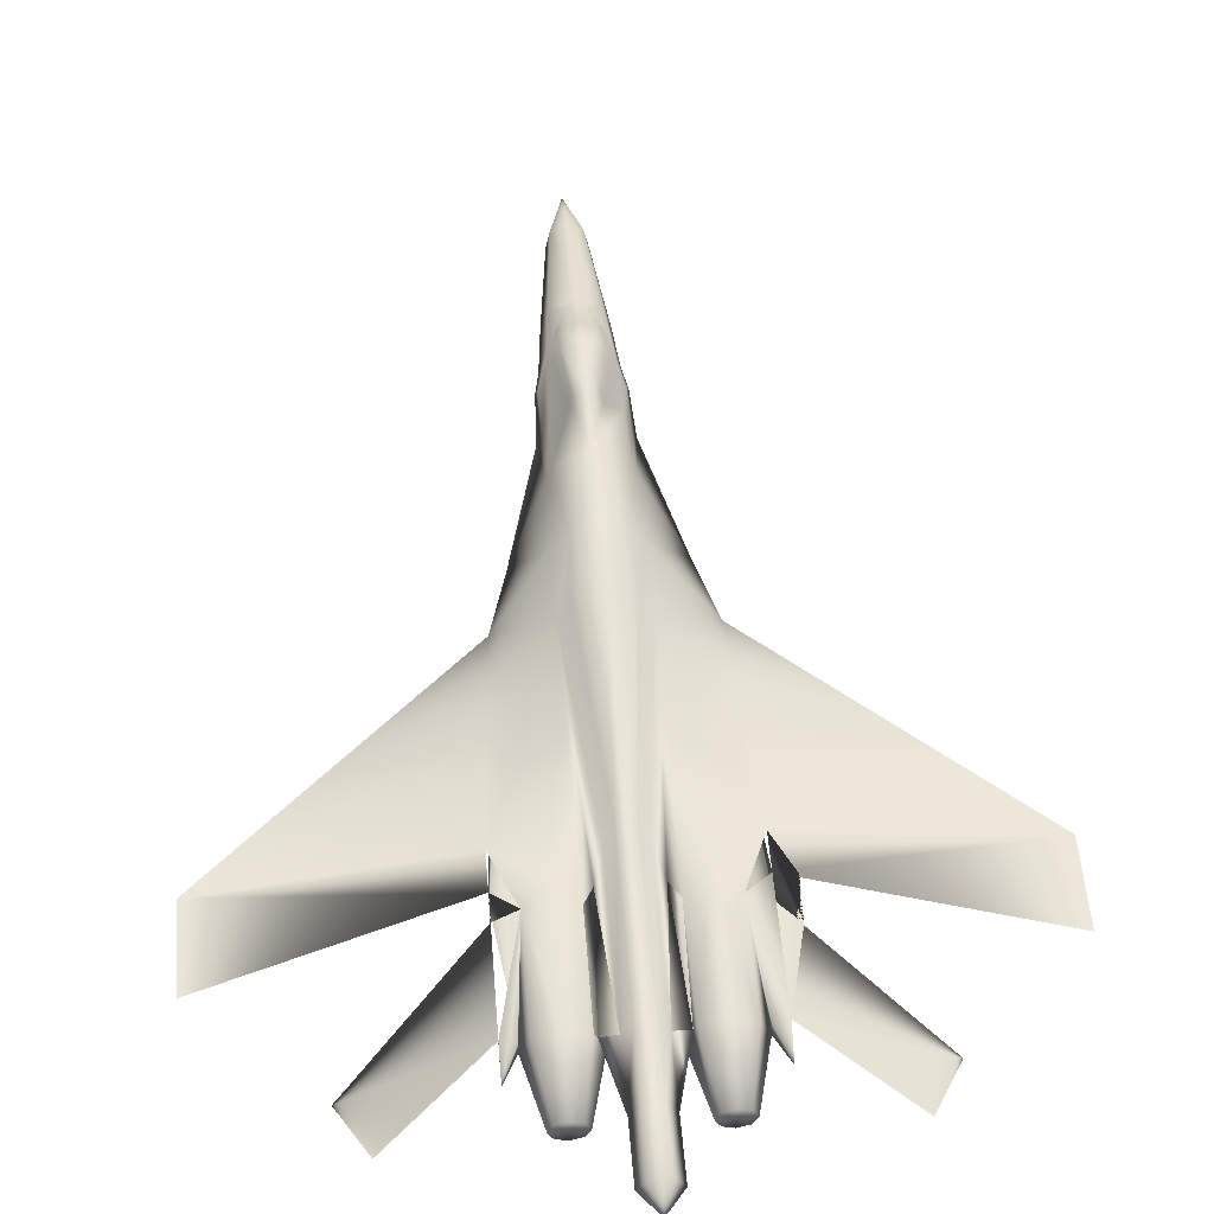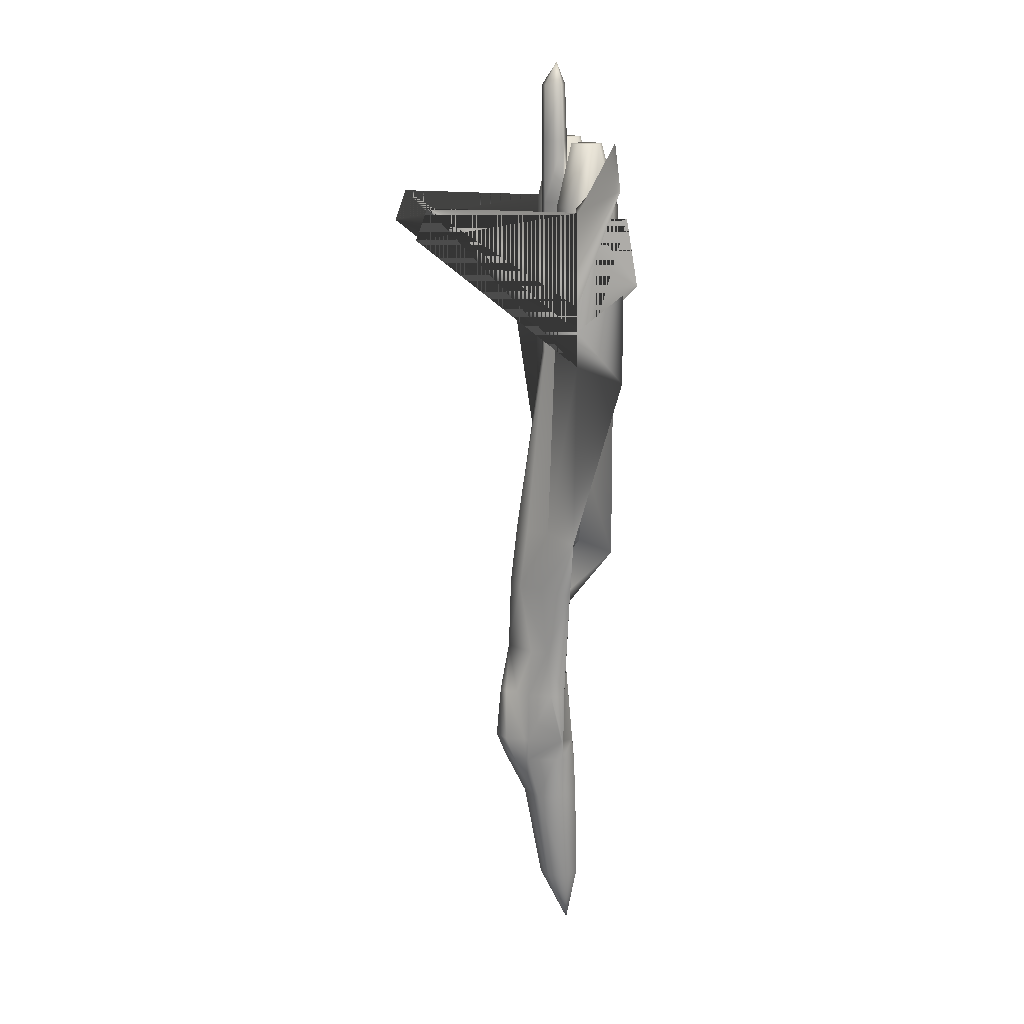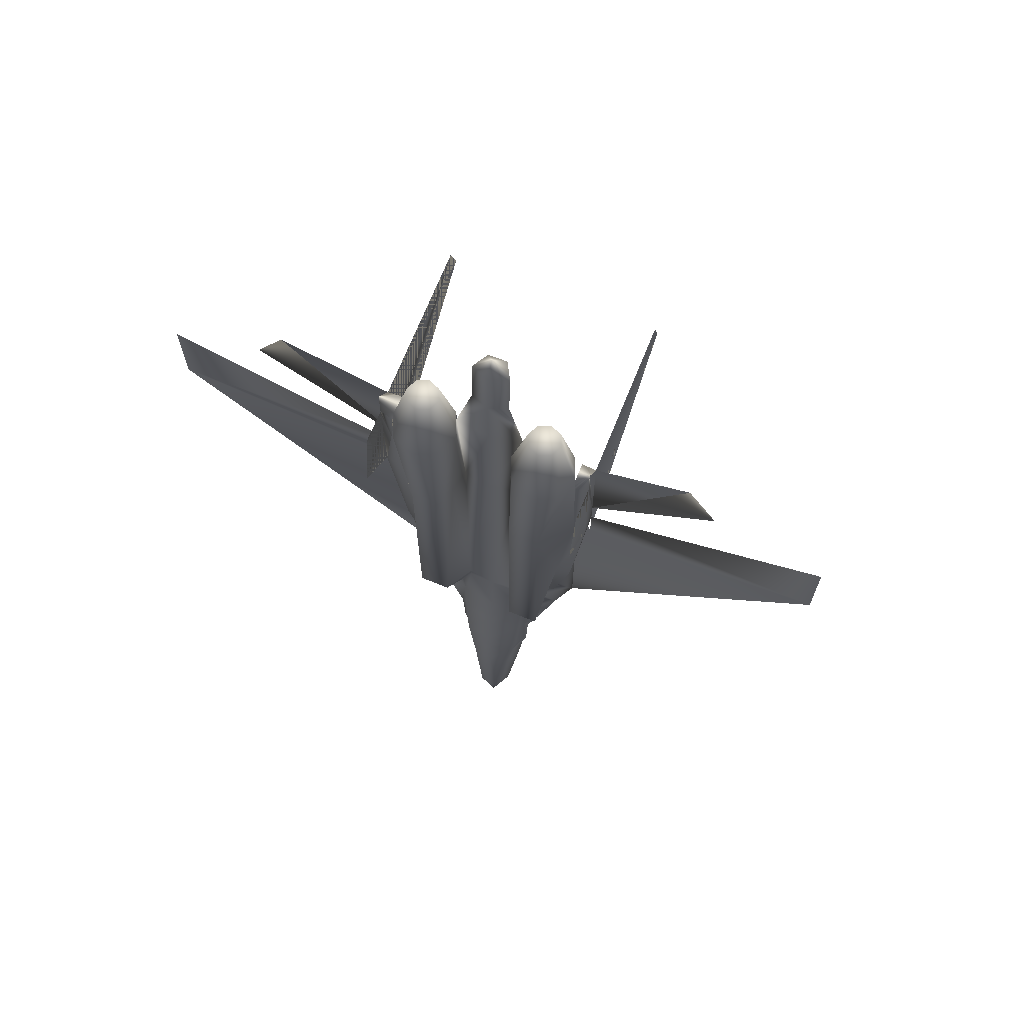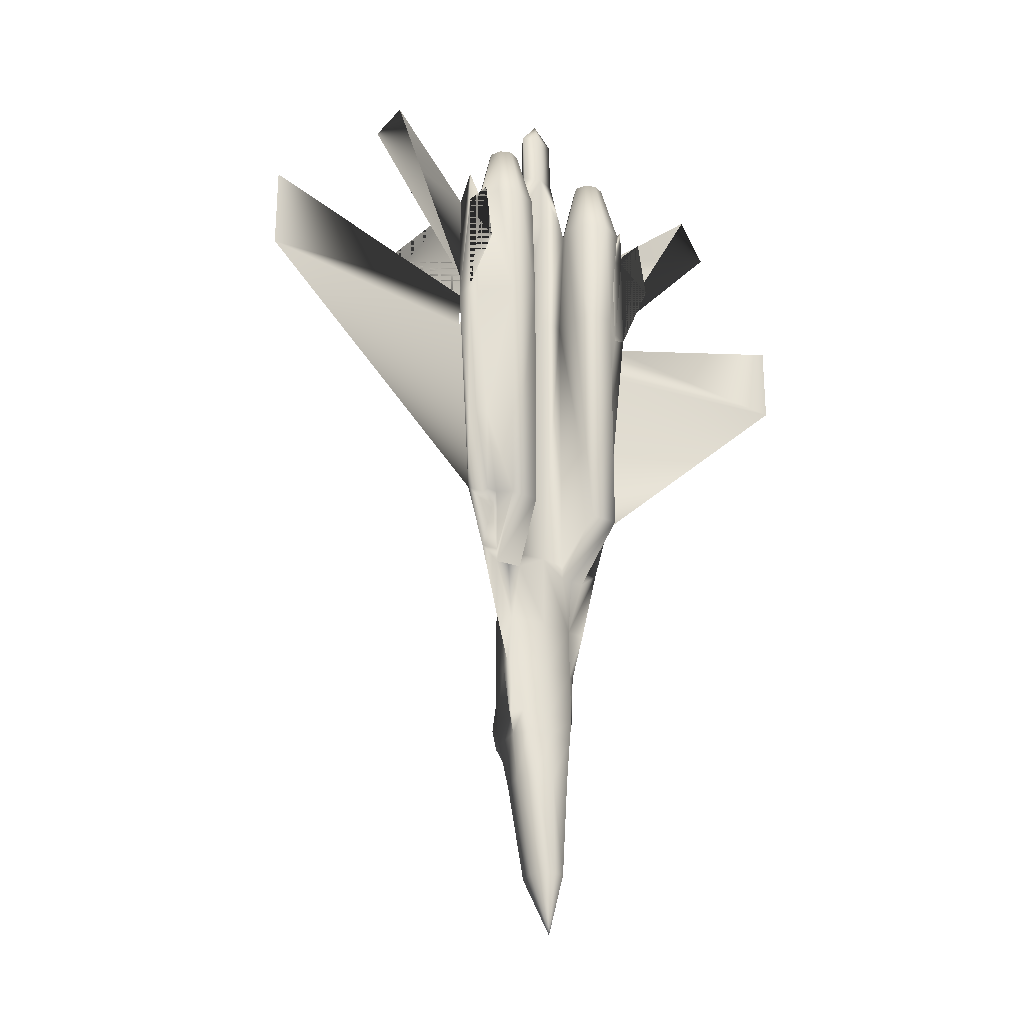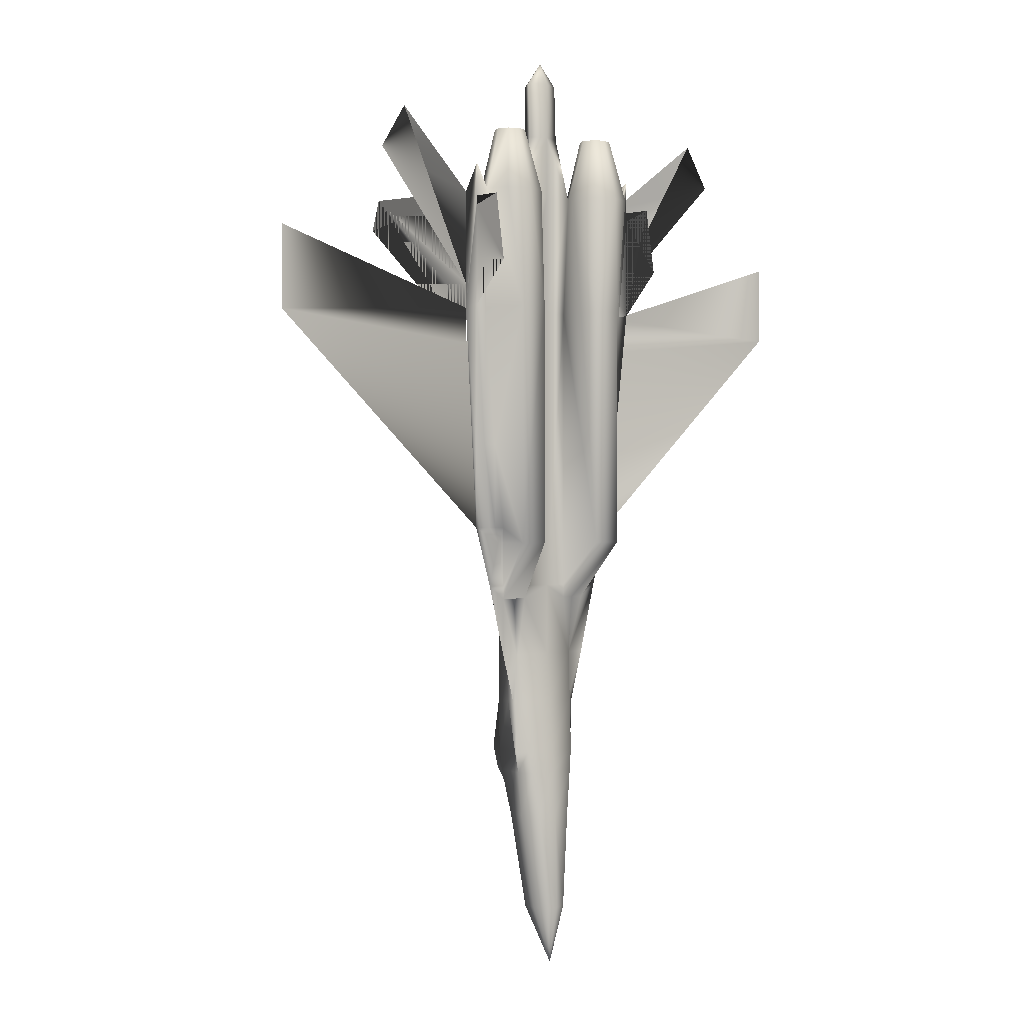
<metadata>
{"format":"obj","ext":"obj","renderer":"f3d","projection":"perspective","resolution":1024,"background":"white","views":[{"elev":55.1,"azim":-4.7,"up":"+Y"},{"elev":13.6,"azim":-98.7,"up":"+Z"},{"elev":68.9,"azim":22.2,"up":"+Z"},{"elev":-25.5,"azim":-34.8,"up":"+Z"},{"elev":0.2,"azim":-39.8,"up":"+Z"}]}
</metadata>
<code>
v 0.3412 0.09783 0.08245
v 0.3322 0.111 0.1797
v 0.3552 0.1223 0.1811
v 0.3552 0.1042 0.08381
v 0.3371 0.07929 0.08381
v 0.3258 0.08607 0.1811
v 0.3444 0.06571 0.08381
v 0.3358 0.06888 0.1811
v 0.3552 0.06345 0.08381
v 0.3552 0.06571 0.1811
v 0.3552 0.07476 0.025
v 0.3661 0.06571 0.08381
v 0.3733 0.07929 0.08381
v 0.3693 0.09783 0.08245
v 0.3747 0.06888 0.1811
v 0.3846 0.08607 0.1811
v 0.3783 0.111 0.1797
v 0.3552 0.1404 0.3507
v 0.3439 0.1449 0.301
v 0.3417 0.1336 0.301
v 0.3688 0.1336 0.301
v 0.3665 0.1449 0.301
v 0.3552 0.1494 0.301
v 0.3652 0.12 0.1892
v 0.3747 0.1372 0.2263
v 0.3779 0.1245 0.2263
v 0.3552 0.1449 0.2263
v 0.3733 0.1462 0.2489
v 0.3779 0.1268 0.2489
v 0.3552 0.1539 0.2489
v 0.3358 0.1372 0.2263
v 0.3371 0.1462 0.2489
v 0.3326 0.1245 0.2263
v 0.3326 0.1268 0.2489
v 0.3453 0.12 0.1892
v 0.3227 0.07974 0.301
v 0.3552 0.07476 0.301
v 0.3552 0.07929 0.3507
v 0.32 0.08471 0.3507
v 0.3552 0.1381 0.4231
v 0.3326 0.1313 0.4231
v 0.3299 0.1241 0.4842
v 0.3552 0.1313 0.4842
v 0.319 0.111 0.4231
v 0.3168 0.1042 0.4842
v 0.324 0.1205 0.3507
v 0.319 0.1042 0.3507
v 0.3213 0.08607 0.2263
v 0.3168 0.08607 0.2489
v 0.319 0.08833 0.2489
v 0.319 0.08607 0.2489
v 0.319 0.08607 0.301
v 0.3145 0.08607 0.301
v 0.319 0.09964 0.301
v 0.319 0.08607 0.3507
v 0.301 0.08607 0.3507
v 0.2829 0.08607 0.4231
v 0.2648 0.08607 0.4842
v 0.2512 0.08607 0.6742
v 0.2512 0.08607 0.7104
v 0.2512 0.06798 0.7126
v 0.2512 0.06798 0.8149
v 0.2512 0.06798 0.8239
v 0.2512 0.06798 0.8574
v 0.2512 0.08607 0.8302
v 0.2512 0.08607 0.7352
v 0.2648 0.06798 0.8144
v 0.2625 0.06798 0.7104
v 0.2648 0.08607 0.5701
v 0.2829 0.08607 0.4842
v 0.2648 0.0725 0.5701
v 0.2829 0.07702 0.4842
v 0.2942 0.08607 0.4683
v 0.315 0.08517 0.4095
v 0.301 0.08607 0.4095
v 0.3281 0.08381 0.4095
v 0.2783 0.0725 0.5701
v 0.2942 0.07748 0.4837
v 0.301 0.08607 0.4683
v 0.3552 0.07929 0.7108
v 0.3281 0.08336 0.7104
v 0.3285 0.08336 0.4231
v 0.3552 0.07929 0.4231
v 0.4593 0.06798 0.7126
v 0.4593 0.025 0.7556
v 0.4593 0.03631 0.8235
v 0.4593 0.06798 0.8239
v 0.4593 0.06798 0.8149
v 0.319 0.04083 0.7126
v 0.2896 0.04083 0.7126
v 0.2896 0.04083 0.4683
v 0.319 0.04083 0.4683
v 0.301 0.08607 0.4231
v 0.4593 0.2376 0.837
v 0.4593 0.2489 0.8054
v 0.4593 0.08607 0.6742
v 0.4593 0.08607 0.7104
v 0.4593 0.08607 0.7352
v 0.4593 0.08607 0.8302
v 0.3892 0.08381 0.8325
v 0.3914 0.09059 0.7285
v 0.3824 0.08336 0.7104
v 0.3552 0.09059 0.975
v 0.3552 0.08155 0.9528
v 0.3733 0.08833 0.9524
v 0.3643 0.1042 0.9519
v 0.3552 0.1042 0.9524
v 0.3552 0.07929 0.8958
v 0.3733 0.08607 0.8958
v 0.3638 0.1042 0.8949
v 0.2648 0.06798 0.8325
v 0.2738 0.04536 0.8325
v 0.2964 0.03631 0.8325
v 0.3186 0.04536 0.8325
v 0.2738 0.09014 0.8325
v 0.2738 0.09059 0.7285
v 0.319 0.09059 0.7285
v 0.2969 0.1001 0.7085
v 0.2964 0.09964 0.8325
v 0.3186 0.09014 0.8325
v 0.2648 0.08607 0.8325
v 0.3466 0.1033 0.6746
v 0.3552 0.1042 0.6742
v 0.3371 0.08607 0.6742
v 0.3281 0.06798 0.8325
v 0.3236 0.06074 0.7113
v 0.3552 0.07929 0.8325
v 0.3213 0.08381 0.8325
v 0.3371 0.08607 0.8325
v 0.3466 0.1037 0.8325
v 0.3552 0.1042 0.8325
v 0.3371 0.08607 0.8958
v 0.3466 0.1042 0.8949
v 0.3552 0.1042 0.8958
v 0.3462 0.1042 0.9519
v 0.3371 0.08833 0.9524
v 0.2512 0.2376 0.837
v 0.2512 0.2489 0.8054
v 0.2512 0.025 0.7556
v 0.2512 0.03631 0.8235
v 0.3254 0.07476 0.2489
v 0.3552 0.07024 0.2489
v 0.3295 0.07205 0.2259
v 0.3552 0.06798 0.2263
v 0.3254 0.1232 0.301
v 0.3267 0.1232 0.2489
v 0.3236 0.09467 0.2263
v 0.329 0.1227 0.2263
v 0.3869 0.09467 0.2263
v 0.3892 0.08607 0.2263
v 0.3815 0.1227 0.2263
v 0.3837 0.1232 0.2489
v 0.3914 0.08833 0.2489
v 0.3851 0.1232 0.301
v 0.3914 0.09964 0.301
v 0.3865 0.1205 0.3507
v 0.3914 0.1042 0.3507
v 0.381 0.07205 0.2259
v 0.3914 0.08607 0.2489
v 0.3851 0.07476 0.2489
v 0.3914 0.08607 0.301
v 0.3878 0.07974 0.301
v 0.3914 0.08607 0.3507
v 0.3905 0.08471 0.3507
v 0.3806 0.1241 0.4842
v 0.3779 0.1313 0.4231
v 0.3937 0.1042 0.4842
v 0.3914 0.111 0.4231
v 0.3937 0.08607 0.2489
v 0.396 0.08607 0.301
v 0.4095 0.08607 0.3507
v 0.4276 0.08607 0.4231
v 0.4457 0.08607 0.4842
v 0.4593 0.06798 0.8574
v 0.448 0.06798 0.7104
v 0.4457 0.06798 0.8144
v 0.4457 0.08607 0.5701
v 0.4276 0.08607 0.4842
v 0.4457 0.0725 0.5701
v 0.4276 0.07702 0.4842
v 0.4163 0.08607 0.4683
v 0.3955 0.08517 0.4095
v 0.4095 0.08607 0.4095
v 0.3824 0.08381 0.4095
v 0.4321 0.0725 0.5701
v 0.4095 0.08607 0.4683
v 0.4163 0.07748 0.4837
v 0.3819 0.08336 0.4231
v 0.3914 0.04083 0.4683
v 0.4208 0.04083 0.4683
v 0.4208 0.04083 0.7126
v 0.3914 0.04083 0.7126
v 0.4095 0.08607 0.4231
v 0.3733 0.08607 0.8325
v 0.3638 0.1037 0.8325
v 0.3919 0.09014 0.8325
v 0.3733 0.08607 0.6742
v 0.4457 0.06798 0.8325
v 0.4367 0.04536 0.8325
v 0.414 0.03631 0.8325
v 0.3919 0.04536 0.8325
v 0.4367 0.09059 0.7285
v 0.4367 0.09014 0.8325
v 0.414 0.09964 0.8325
v 0.4136 0.1001 0.7085
v 0.4457 0.08607 0.8325
v 0.3638 0.1033 0.6746
v 0.3824 0.06798 0.8325
v 0.3869 0.06074 0.7113
v 0.1585 0.06798 0.9049
v 0.1313 0.06798 0.8619
v 0.025 0.08607 0.6968
v 0.025 0.08607 0.7782
v 0.6855 0.08607 0.6968
v 0.552 0.06798 0.9049
v 0.5792 0.06798 0.8619
v 0.6855 0.08607 0.7782
v 0.2806 0.06979 0.8958
v 0.2851 0.08064 0.8958
v 0.2851 0.05848 0.8958
v 0.2964 0.05395 0.8958
v 0.3073 0.05848 0.8958
v 0.3123 0.06979 0.8958
v 0.3073 0.08064 0.8958
v 0.2964 0.08517 0.8958
v 0.4032 0.08064 0.8958
v 0.414 0.08517 0.8958
v 0.4254 0.08064 0.8958
v 0.4299 0.06979 0.8958
v 0.4254 0.05848 0.8958
v 0.414 0.05395 0.8958
v 0.4032 0.05848 0.8958
v 0.3982 0.06979 0.8958
f 2 1 3
f 6 5 2
f 8 7 6
f 10 9 8
f 1 11 4
f 5 11 1
f 7 11 5
f 9 11 7
f 9 12 11
f 12 13 11
f 13 14 11
f 14 4 11
f 15 12 10
f 16 13 15
f 17 14 16
f 3 4 17
f 19 18 20
f 22 21 18
f 22 18 23
f 25 24 26
f 25 27 24
f 24 27 3
f 22 28 21
f 23 30 22
f 28 25 29
f 30 27 28
f 32 31 30
f 34 33 32
f 19 32 23
f 20 34 19
f 35 3 27
f 31 35 27
f 31 33 35
f 19 23 18
f 37 36 38
f 41 40 42
f 44 41 45
f 46 41 47
f 41 44 47
f 41 18 40
f 18 41 46
f 49 48 50
f 51 48 49
f 51 49 52
f 49 50 54
f 54 53 49
f 56 55 53
f 53 54 47
f 53 47 57
f 44 57 47
f 57 44 58
f 45 58 44
f 58 45 59
f 61 60 62
f 61 69 60
f 70 58 69
f 71 69 61
f 72 70 71
f 70 72 73
f 39 55 74
f 74 55 75
f 74 76 39
f 61 68 71
f 72 78 73
f 71 77 72
f 81 80 82
f 90 89 91
f 93 91 75
f 79 91 93
f 78 91 79
f 78 77 91
f 77 90 91
f 77 68 90
f 104 103 105
f 106 105 103
f 106 103 107
f 104 105 108
f 105 106 109
f 90 68 111
f 112 90 111
f 89 90 113
f 112 113 90
f 114 89 113
f 115 111 116
f 118 117 119
f 118 119 116
f 118 116 59
f 121 64 65
f 121 111 64
f 116 111 121
f 65 116 121
f 66 116 60
f 42 43 122
f 45 42 124
f 118 59 45
f 117 118 45
f 114 125 89
f 126 89 125
f 126 125 81
f 80 81 127
f 125 128 81
f 124 122 129
f 131 130 123
f 81 45 124
f 81 117 45
f 124 129 81
f 127 128 108
f 108 128 132
f 132 128 129
f 130 131 133
f 129 130 132
f 133 134 135
f 132 133 136
f 108 132 104
f 135 107 103
f 135 103 136
f 104 136 103
f 36 52 39
f 142 141 37
f 141 51 36
f 144 143 142
f 143 48 141
f 10 8 144
f 8 6 143
f 145 20 46
f 54 145 47
f 50 146 54
f 146 34 145
f 48 147 50
f 147 148 50
f 148 33 146
f 148 147 2
f 48 6 147
f 149 17 150
f 151 17 149
f 152 29 151
f 153 152 149
f 150 153 149
f 154 21 152
f 155 154 153
f 157 156 155
f 156 18 154
f 158 150 15
f 144 158 10
f 160 159 158
f 142 160 144
f 162 161 160
f 37 162 142
f 164 163 162
f 38 164 37
f 165 43 166
f 167 165 168
f 156 157 166
f 166 157 168
f 166 40 18
f 18 156 166
f 169 153 150
f 159 169 150
f 161 170 159
f 169 155 153
f 155 169 170
f 170 161 171
f 170 157 155
f 170 172 157
f 168 157 172
f 172 173 168
f 167 168 173
f 173 96 167
f 84 97 177
f 178 177 173
f 179 84 177
f 179 177 180
f 178 181 180
f 164 182 163
f 182 183 163
f 182 164 184
f 179 185 84
f 181 186 180
f 180 187 179
f 188 83 102
f 106 107 110
f 190 189 191
f 193 183 190
f 186 193 190
f 187 186 190
f 187 190 185
f 185 190 191
f 185 191 175
f 109 110 194
f 110 134 195
f 109 194 100
f 108 109 100
f 127 108 100
f 197 102 194
f 102 167 101
f 102 197 167
f 198 174 176
f 191 198 175
f 199 198 191
f 192 200 191
f 199 191 200
f 201 200 192
f 203 202 198
f 204 196 205
f 202 203 205
f 205 96 202
f 206 99 174
f 206 174 198
f 202 206 198
f 99 206 202
f 207 123 165
f 197 207 167
f 205 167 96
f 101 167 205
f 201 192 208
f 209 208 192
f 209 102 208
f 127 100 80
f 208 102 100
f 194 195 197
f 123 207 131
f 188 189 184
f 209 189 102
f 192 189 209
f 181 193 186
f 172 193 173
f 178 173 181
f 183 172 163
f 193 172 183
f 184 164 83
f 188 184 83
f 17 24 3
f 26 24 151
f 2 3 35
f 148 2 33
f 82 83 76
f 83 38 76
f 93 75 57
f 55 56 75
f 70 73 58
f 58 73 57
f 73 79 93
f 89 126 92
f 81 82 126
f 82 76 92
f 74 75 76
f 189 190 184
f 111 115 218
f 112 111 220
f 113 112 221
f 114 113 222
f 125 114 223
f 128 125 120
f 119 120 225
f 227 226 204
f 115 119 219
f 228 227 203
f 229 228 198
f 230 229 199
f 231 230 200
f 232 231 201
f 233 232 208
f 226 233 196
f 219 225 218
f 233 226 232
f 86 85 84
f 87 88 86
f 96 94 95
f 138 137 59
f 139 140 61
f 140 62 63
f 210 211 65
f 59 60 212
f 59 212 58
f 213 212 60
f 214 97 96
f 99 216 215
f 97 214 217
f 214 96 173
f 3 1 4
f 2 5 1
f 6 7 5
f 8 9 7
f 10 12 9
f 15 13 12
f 16 14 13
f 17 4 14
f 21 28 29
f 22 30 28
f 29 25 26
f 28 27 25
f 30 31 27
f 32 33 31
f 23 32 30
f 19 34 32
f 38 36 39
f 42 40 43
f 45 41 42
f 52 49 53
f 53 55 52
f 62 60 63
f 63 60 64
f 64 60 65
f 61 67 68
f 58 60 69
f 71 70 69
f 71 68 77
f 73 78 79
f 72 77 78
f 82 80 83
f 91 89 92
f 108 105 109
f 109 106 110
f 67 63 111
f 111 63 64
f 119 117 120
f 116 119 115
f 122 43 123
f 124 42 122
f 127 81 128
f 129 122 130
f 123 130 122
f 133 131 134
f 132 130 133
f 135 134 107
f 136 133 135
f 104 132 136
f 39 52 55
f 37 141 36
f 36 51 52
f 142 143 141
f 141 48 51
f 144 8 143
f 143 6 48
f 46 20 18
f 47 145 46
f 54 146 145
f 145 34 20
f 50 148 146
f 146 33 34
f 147 6 2
f 150 17 16
f 151 29 26
f 149 152 151
f 152 21 29
f 153 154 152
f 155 156 154
f 154 18 21
f 15 150 16
f 10 158 15
f 158 159 150
f 144 160 158
f 160 161 159
f 142 162 160
f 162 163 161
f 37 164 162
f 166 43 40
f 168 165 166
f 159 170 169
f 171 161 163
f 174 98 87
f 87 98 88
f 88 98 84
f 84 98 97
f 88 175 176
f 180 177 178
f 84 185 175
f 180 186 187
f 179 187 185
f 102 83 80
f 110 107 134
f 191 189 192
f 194 110 195
f 195 134 131
f 100 101 196
f 176 174 88
f 205 196 101
f 205 203 204
f 97 99 202
f 165 123 43
f 167 207 165
f 80 100 102
f 197 195 207
f 131 207 195
f 102 189 188
f 173 193 181
f 163 172 171
f 83 164 38
f 151 24 17
f 33 2 35
f 76 38 39
f 75 56 57
f 57 73 93
f 126 82 92
f 76 75 92
f 92 75 91
f 184 190 182
f 182 190 183
f 218 115 219
f 220 111 218
f 221 112 220
f 222 113 221
f 223 114 222
f 120 125 224
f 224 125 223
f 225 120 224
f 204 226 196
f 219 119 225
f 203 227 204
f 198 228 203
f 199 229 198
f 200 230 199
f 201 231 200
f 208 232 201
f 196 233 100
f 100 233 208
f 218 225 220
f 220 225 221
f 221 225 222
f 222 225 223
f 223 225 224
f 232 226 231
f 231 226 230
f 230 226 229
f 229 226 228
f 228 226 227
f 87 86 84
f 86 88 85
f 85 88 84
f 97 94 96
f 98 94 97
f 99 94 98
f 95 99 96
f 94 99 95
f 59 137 60
f 60 137 66
f 66 137 65
f 65 138 59
f 65 137 138
f 63 61 140
f 139 62 140
f 61 62 139
f 210 66 211
f 65 211 66
f 216 98 215
f 98 216 99

</code>
